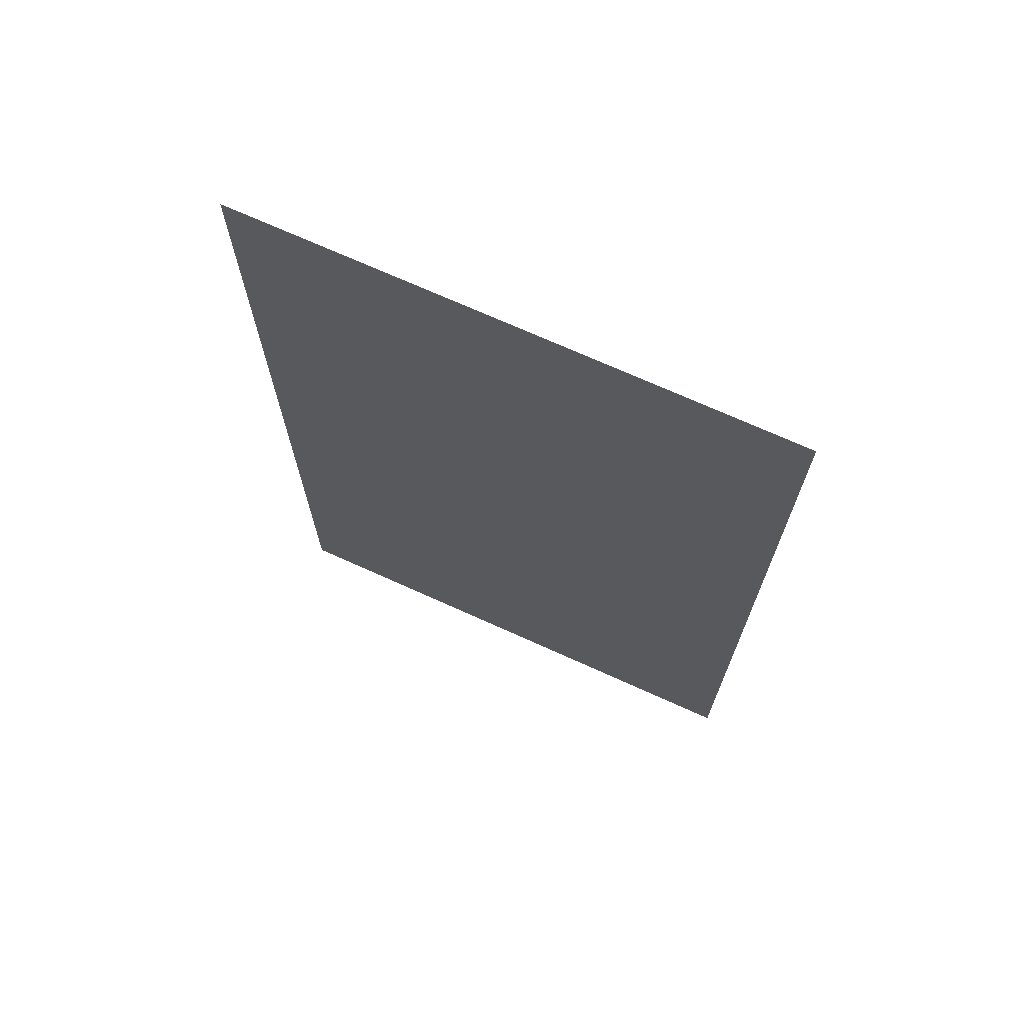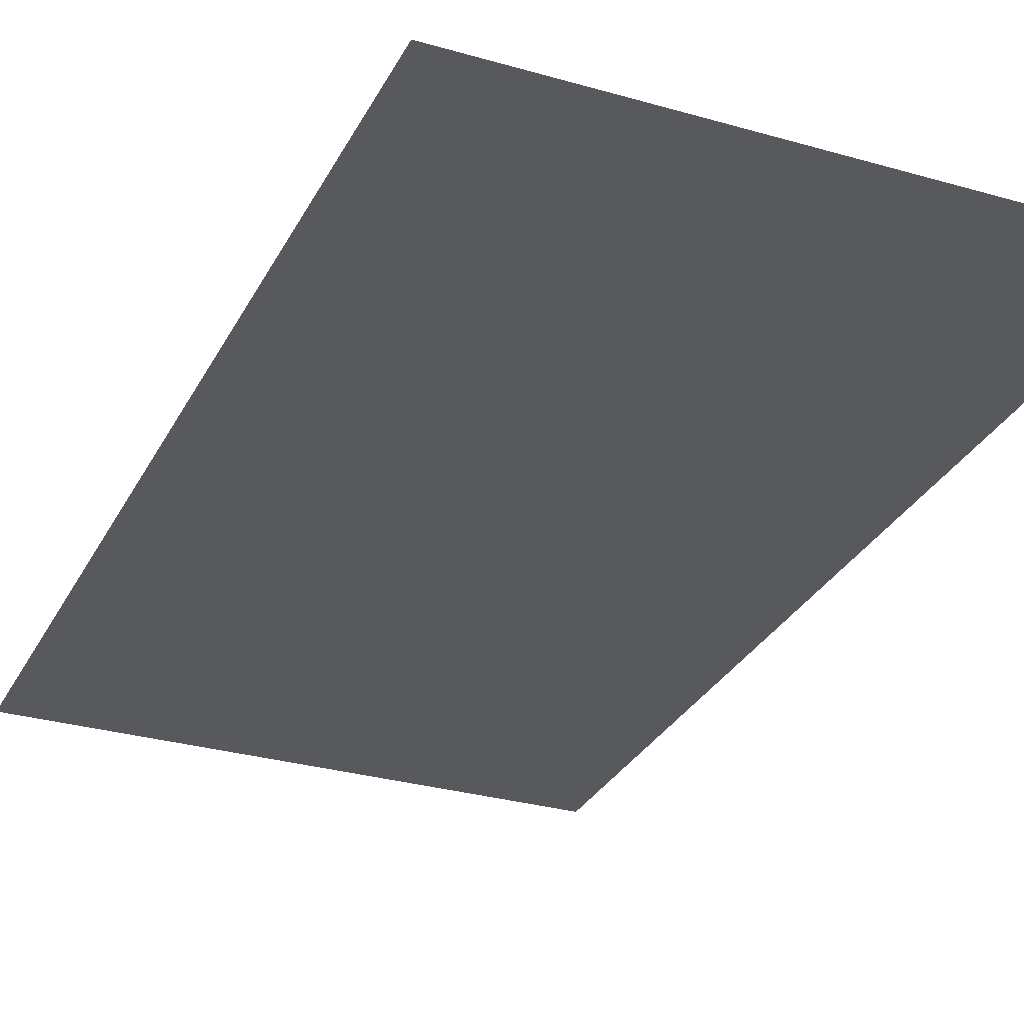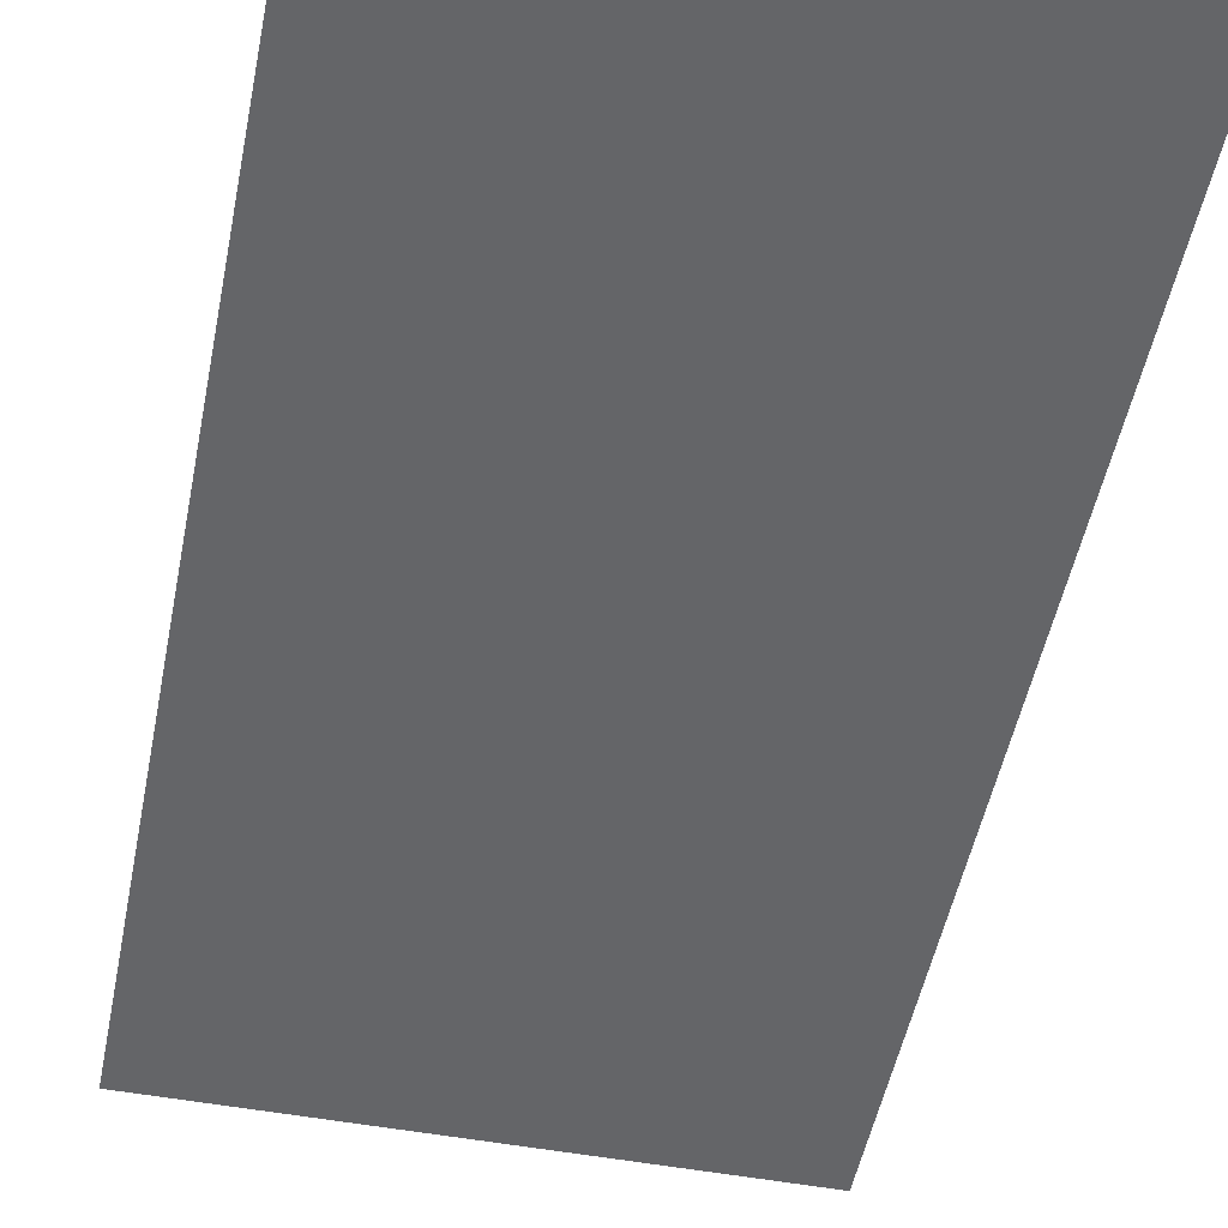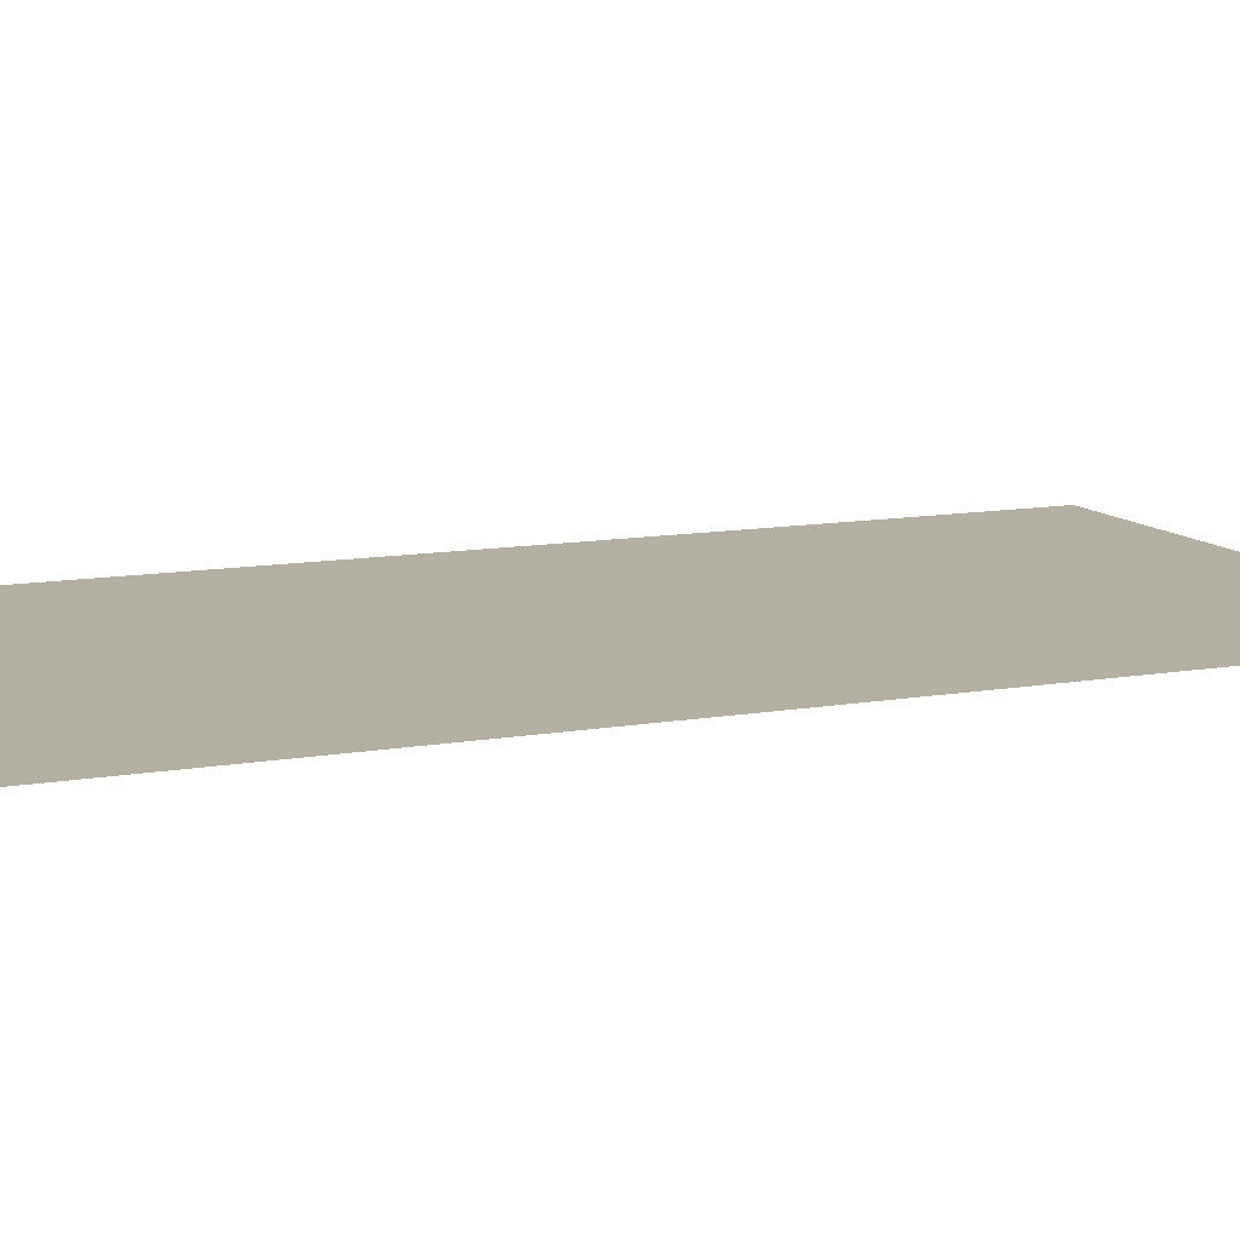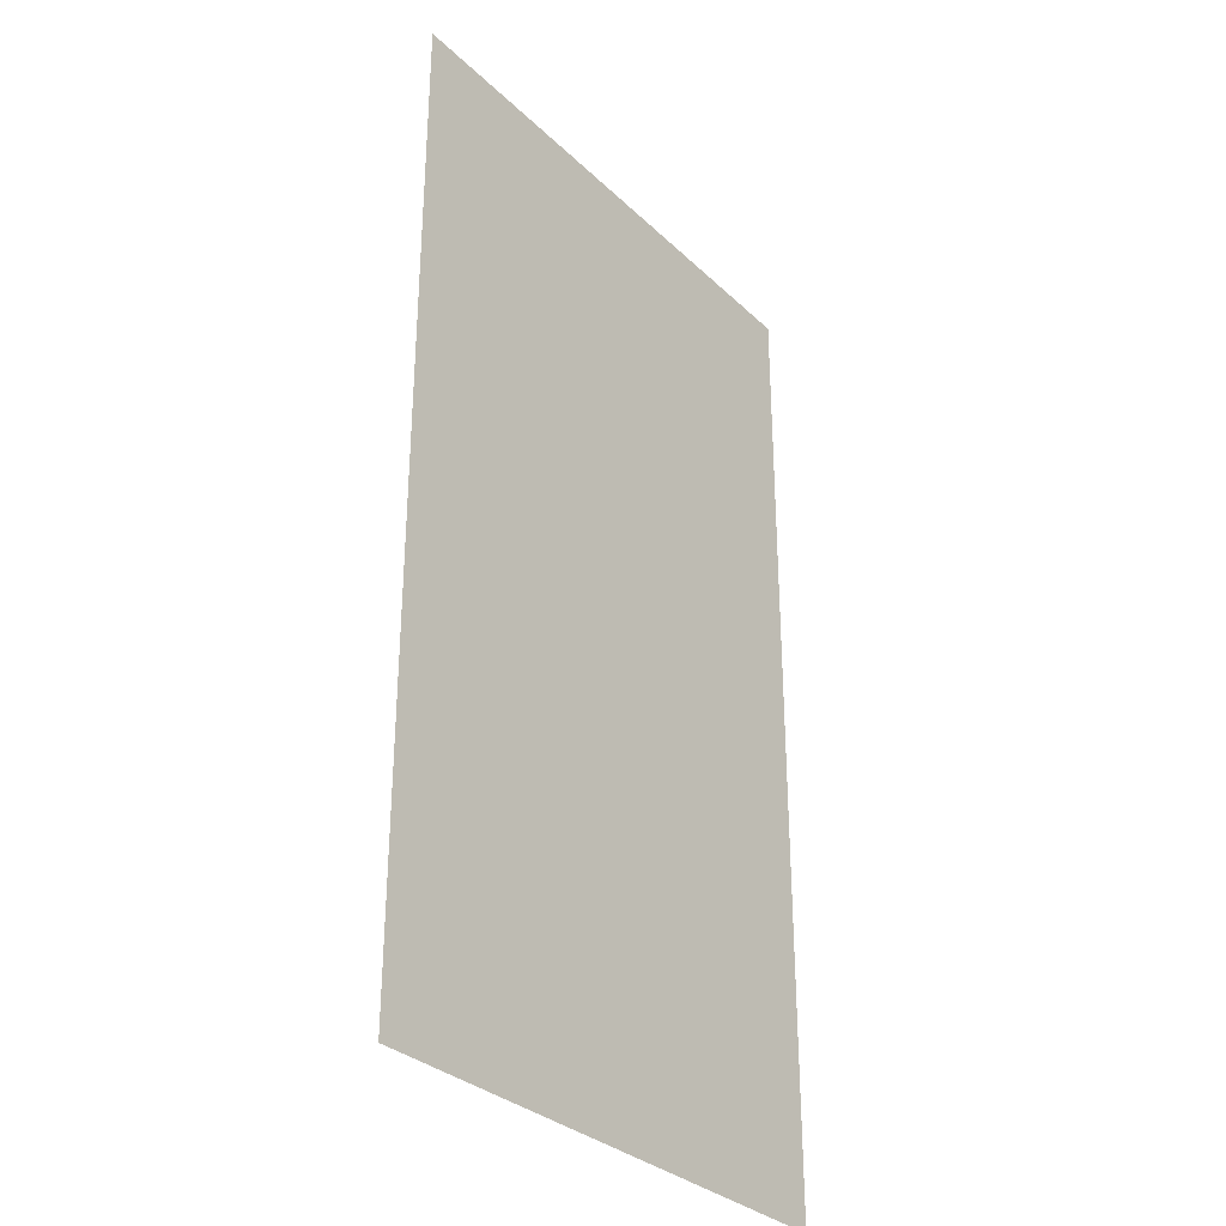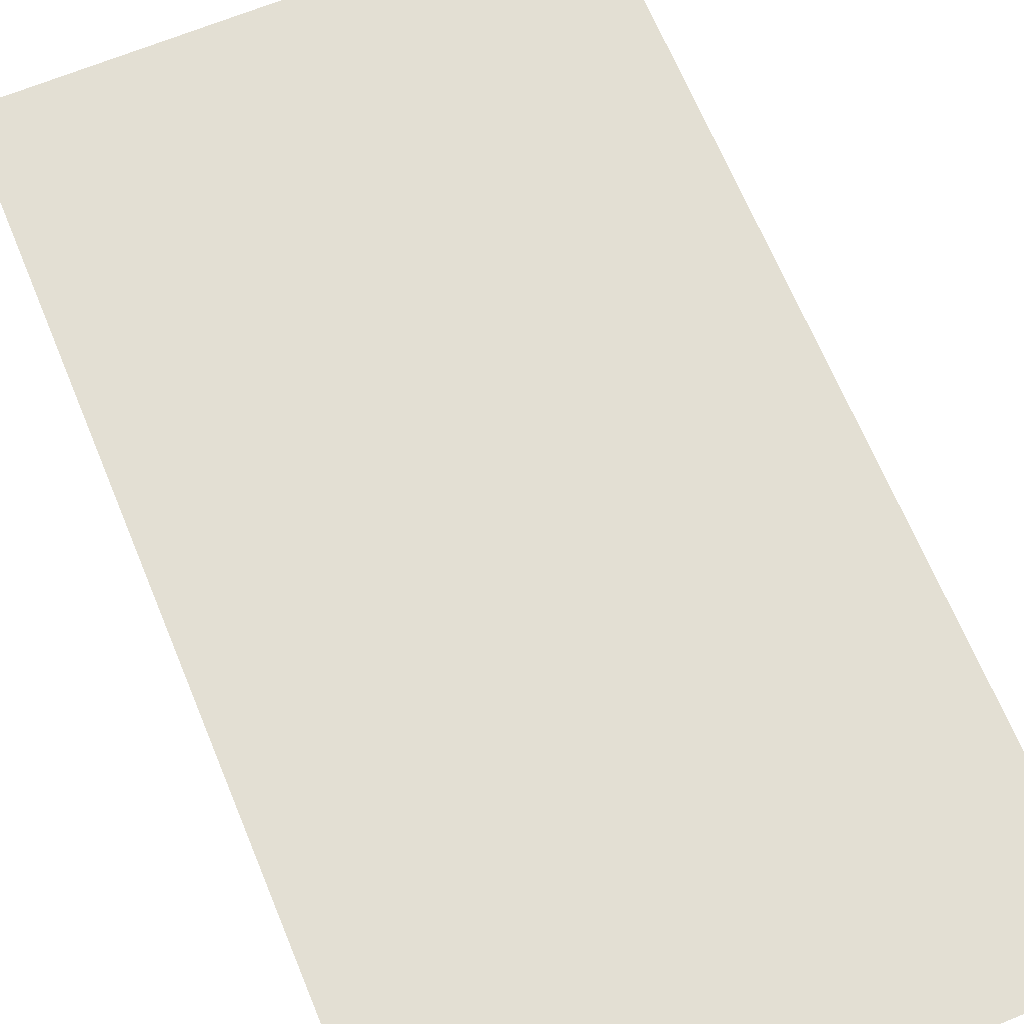
<metadata>
{"format":"obj","ext":"obj","renderer":"f3d","projection":"perspective","resolution":1024,"background":"white","views":[{"elev":71.5,"azim":24.3,"up":"+Y"},{"elev":-29.7,"azim":157.0,"up":"+Z"},{"elev":-51.5,"azim":168.7,"up":"+Z"},{"elev":11.1,"azim":66.2,"up":"+Z"},{"elev":-31.8,"azim":127.4,"up":"+Y"},{"elev":67.0,"azim":-22.4,"up":"+Z"}]}
</metadata>
<code>
o WSSC/WSSC_6/ID778#ID778
v 0.2503 -0.4577 -0.01127
v -0.2792 0.4965 -0.01127
v 0.2503 0.4965 -0.01127
v -0.2792 -0.4577 -0.01127
v -0.2792 -0.4577 -0.01127
v 0.2503 -0.4577 -0.01127
v -0.2792 0.4965 -0.01127
v 0.2503 0.4965 -0.01127
f 1 2 3
f 2 1 4
f 5 6 7
f 8 7 6

</code>
